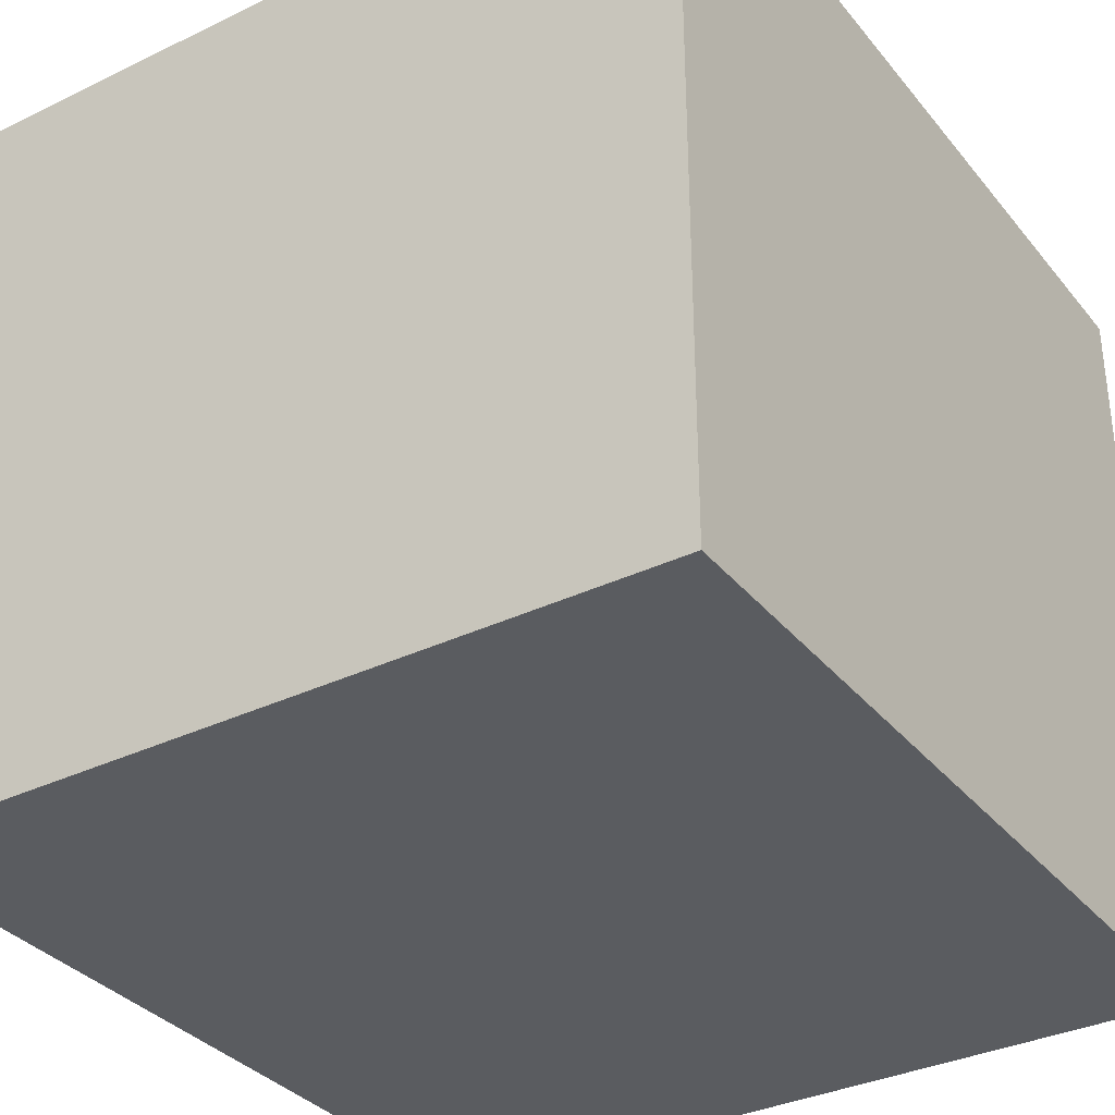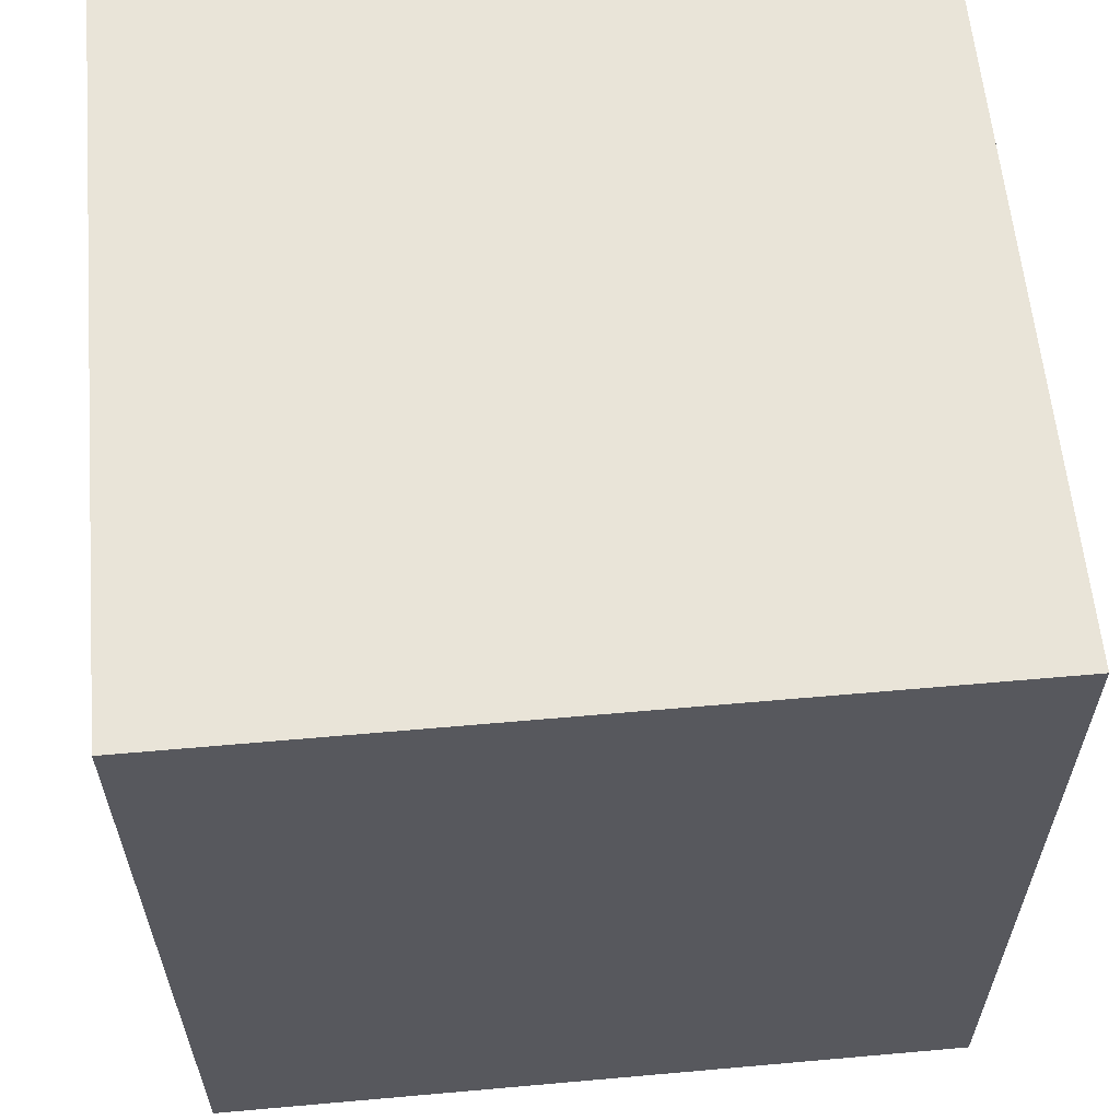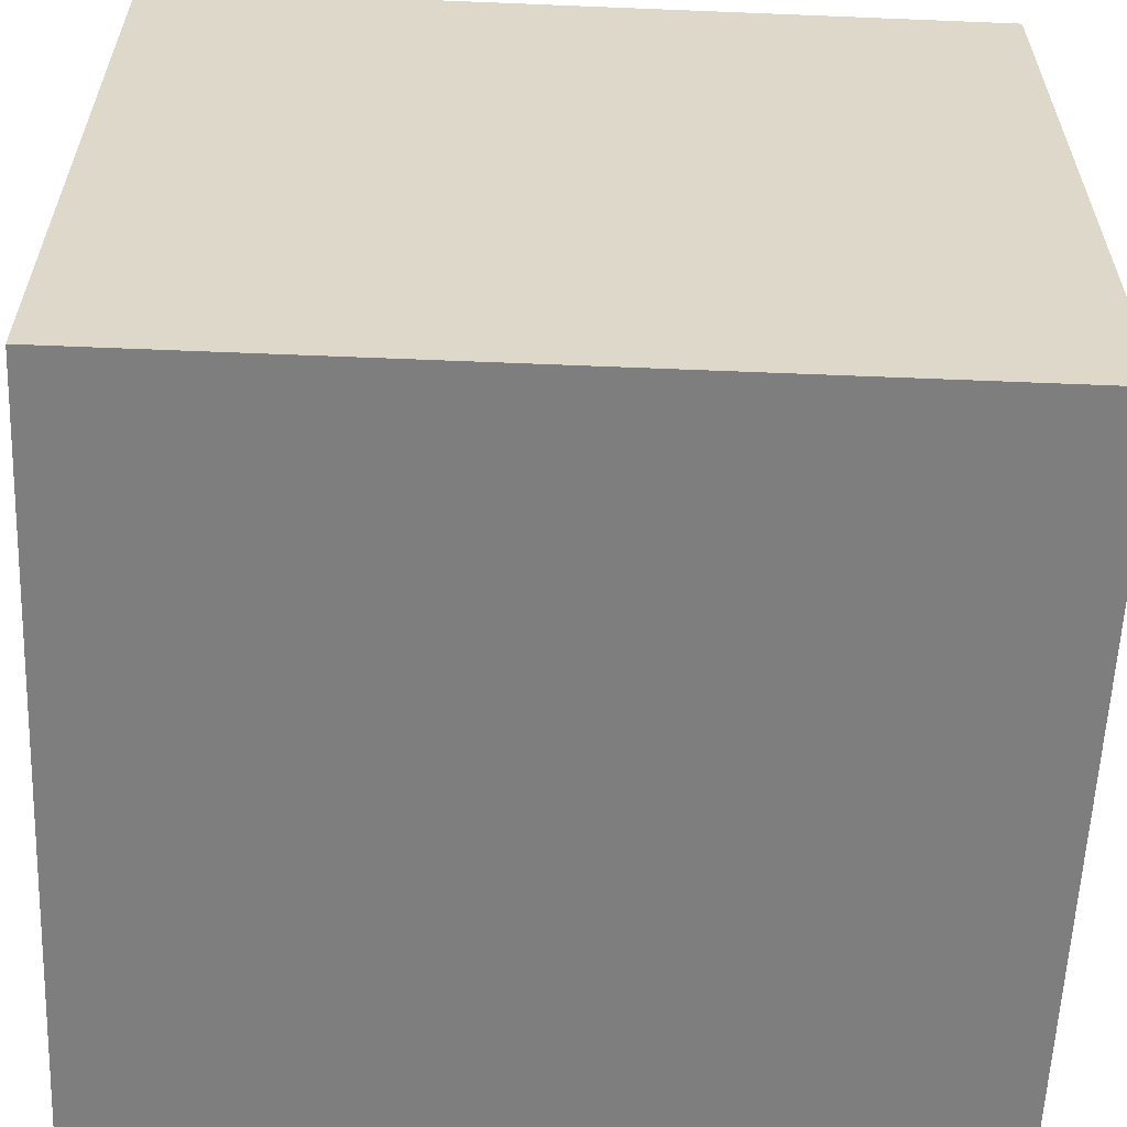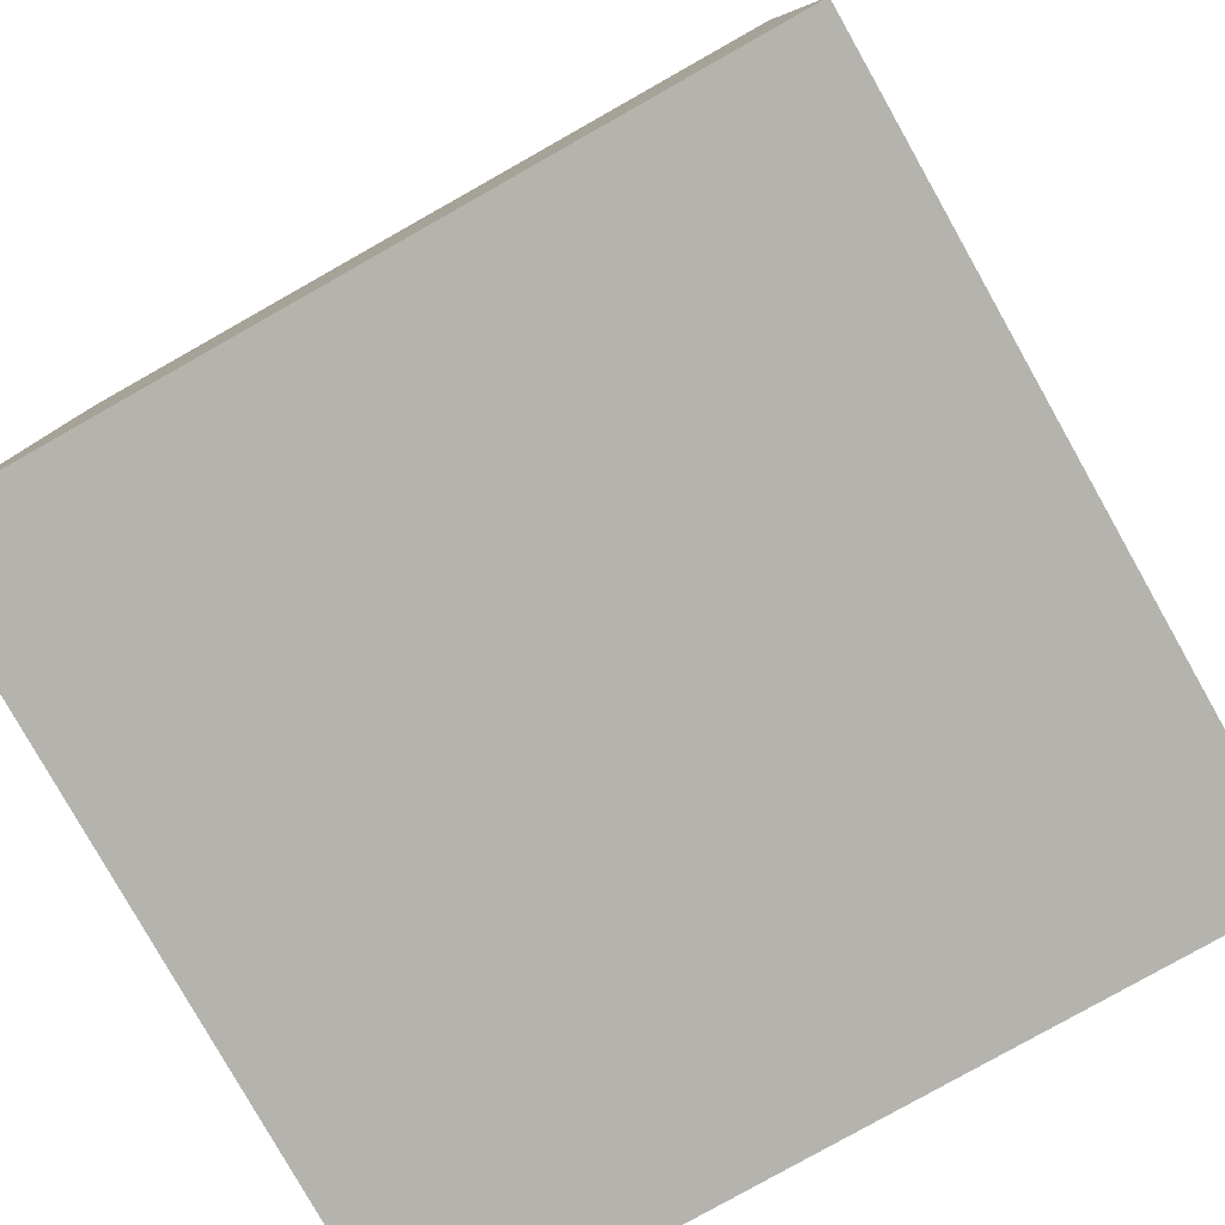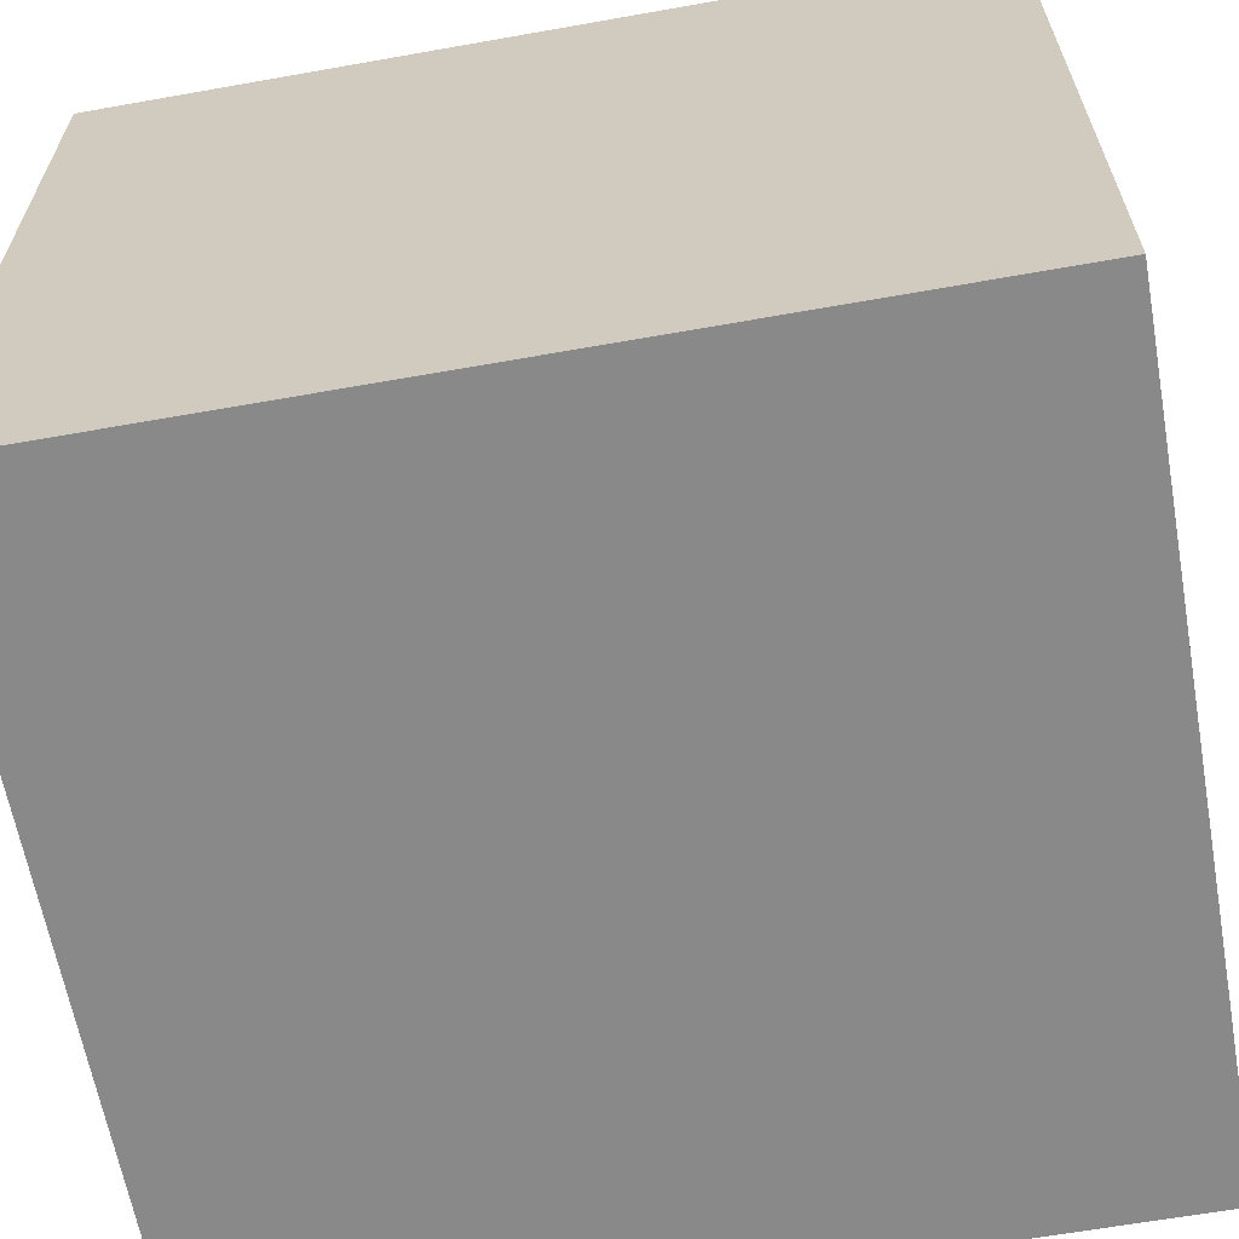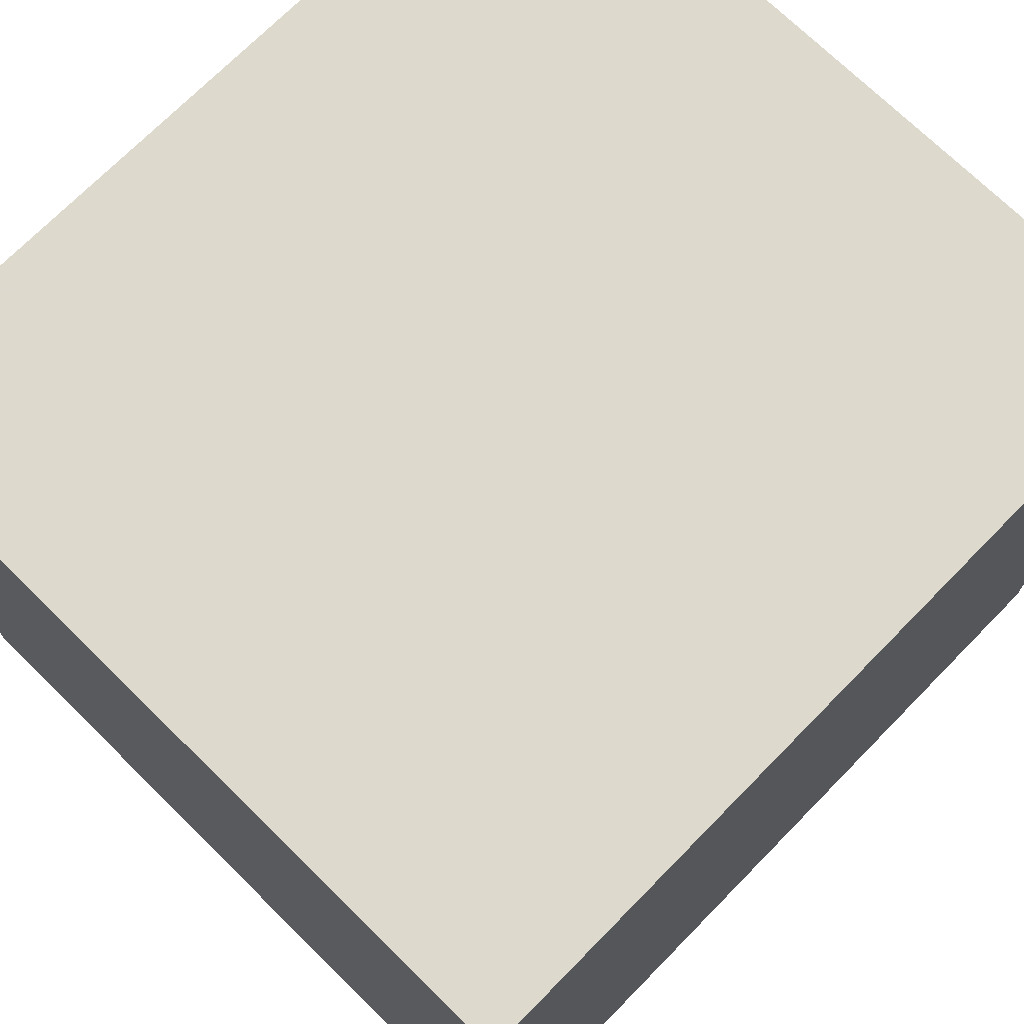
<metadata>
{"format":"obj","ext":"obj","renderer":"f3d","projection":"perspective","resolution":1024,"background":"white","views":[{"elev":-34.2,"azim":-146.9,"up":"+Z"},{"elev":60.2,"azim":-5.2,"up":"+Y"},{"elev":-59.4,"azim":-92.4,"up":"+Z"},{"elev":-80.0,"azim":-150.6,"up":"+Y"},{"elev":-63.2,"azim":100.2,"up":"+Z"},{"elev":71.9,"azim":-135.5,"up":"+Z"}]}
</metadata>
<code>
v -2.063 -0.9579 -0.7364
v -2.063 -0.9579 -1.406
v -2.063 -1.702 -0.7364
v -2.063 -1.702 -1.406
v -2.755 -0.9579 -0.7364
v -2.755 -0.9579 -1.406
v -2.755 -1.702 -0.7364
v -2.755 -1.702 -1.406
f 7 8 4
f 4 3 7
f 5 6 2
f 2 1 5
f 7 8 6
f 6 5 7
f 8 4 2
f 2 6 8
f 4 3 1
f 1 2 4
f 3 7 5
f 5 1 3

</code>
